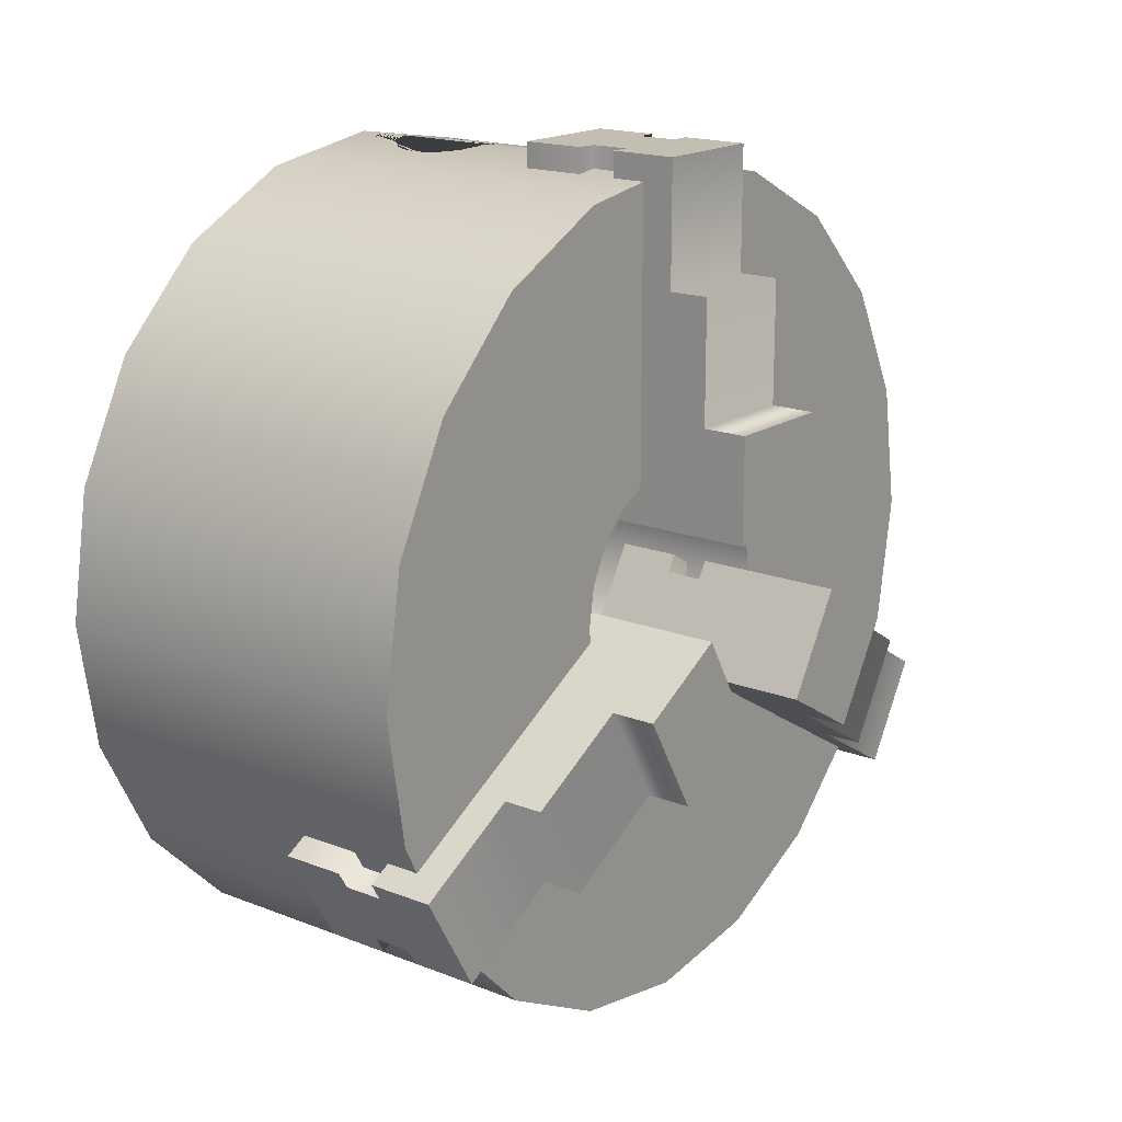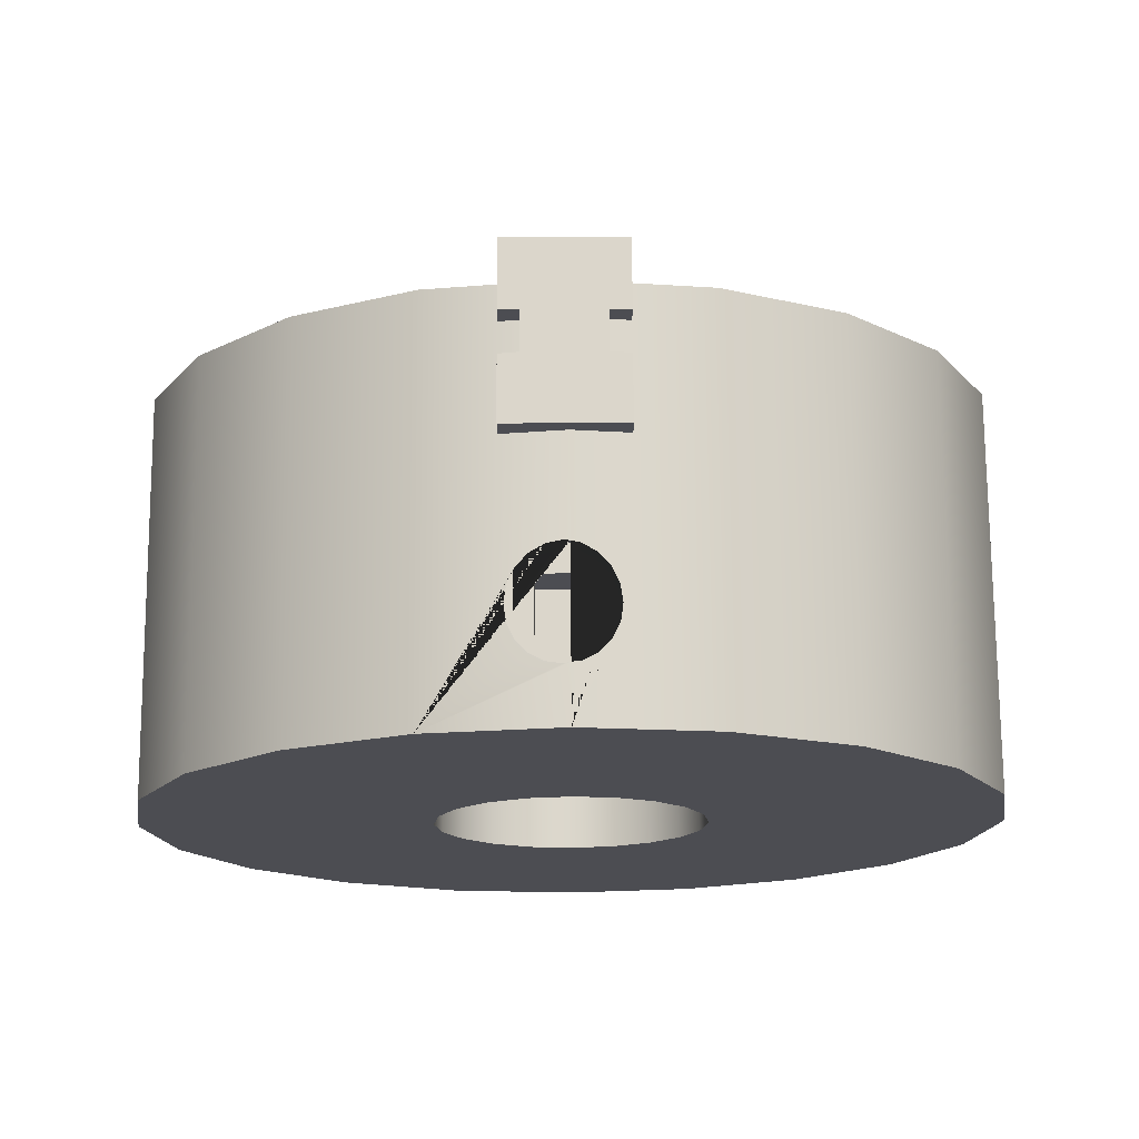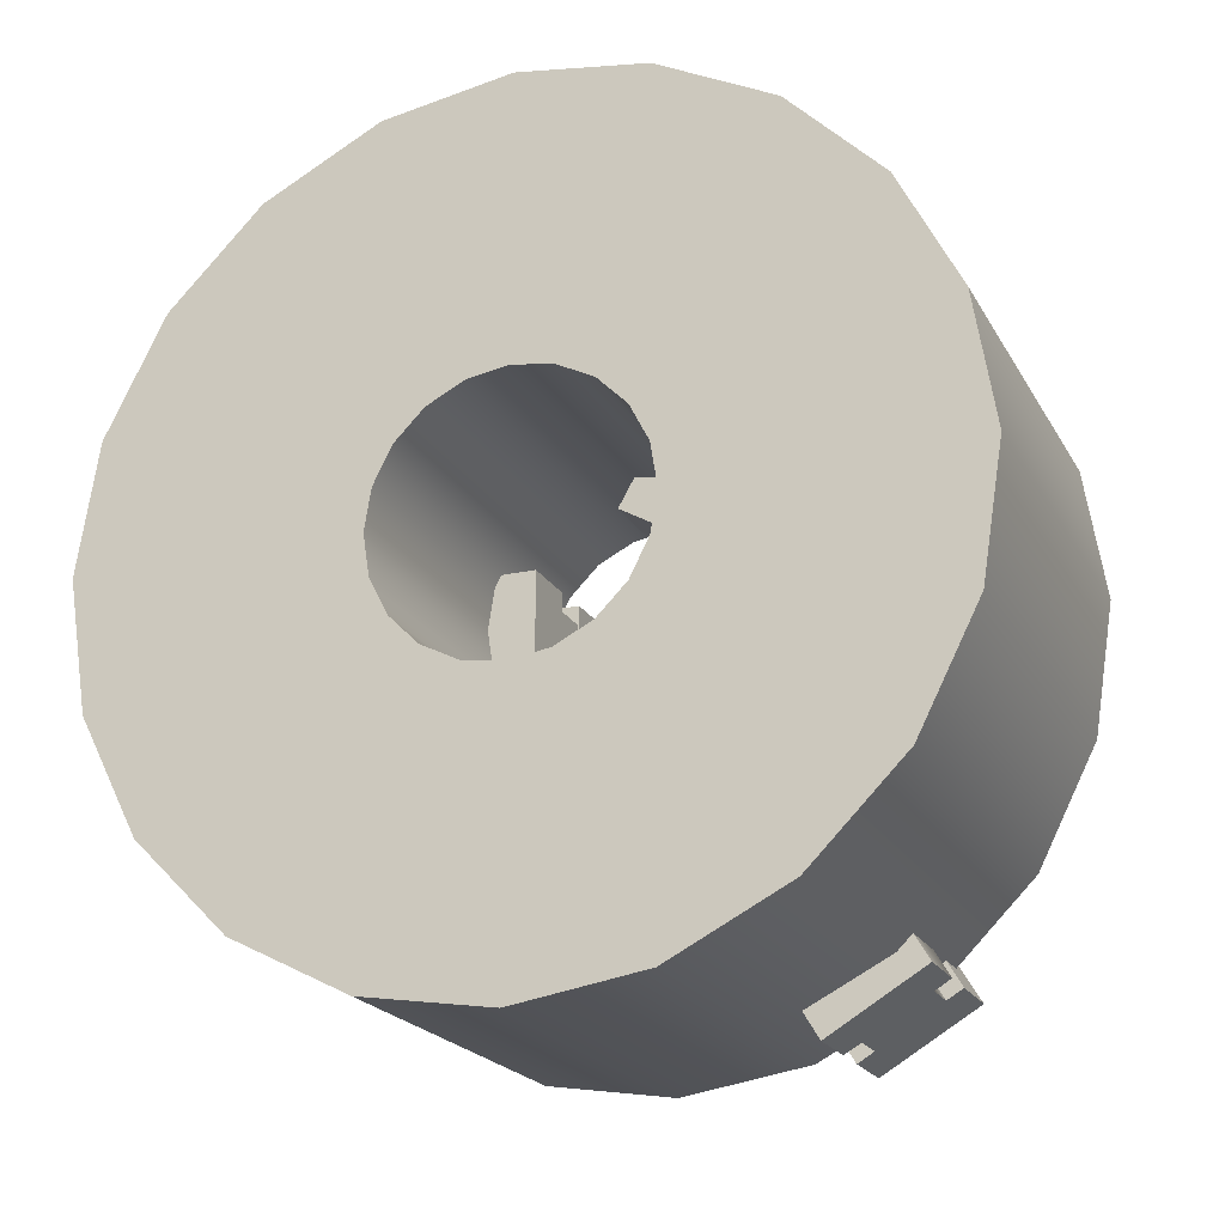
<metadata>
{"format":"obj","ext":"obj","renderer":"f3d","projection":"perspective","resolution":1024,"background":"white","views":[{"elev":17.4,"azim":37.8,"up":"+Y"},{"elev":73.6,"azim":-90.4,"up":"+Y"},{"elev":-20.9,"azim":-68.1,"up":"+Z"}]}
</metadata>
<code>
g default
v 0.6856 1.635 0.07243
v 0.7475 1.635 0.07243
v 0.6856 1.561 -0.05127
v 0.6856 1.521 -0.02723
v 0.6856 1.595 0.09646
v 0.7475 1.595 0.09646
v 0.7292 1.635 0.07243
v 0.7292 1.595 0.09646
v 0.7127 1.635 0.07243
v 0.7127 1.595 0.09646
v 0.7127 1.521 -0.02723
v 0.7127 1.561 -0.05127
v 0.6979 1.635 0.07243
v 0.6979 1.595 0.09646
v 0.6979 1.521 -0.02723
v 0.6979 1.561 -0.05127
v 0.6856 1.613 0.03532
v 0.6979 1.613 0.03532
v 0.7127 1.613 0.03532
v 0.7292 1.613 0.03532
v 0.7475 1.613 0.03532
v 0.7475 1.573 0.05935
v 0.7292 1.573 0.05935
v 0.7127 1.573 0.05935
v 0.6979 1.573 0.05935
v 0.6856 1.573 0.05935
v 0.6856 1.547 0.01606
v 0.6979 1.547 0.01606
v 0.7127 1.547 0.01606
v 0.7292 1.547 0.01606
v 0.7292 1.587 -0.007973
v 0.7127 1.587 -0.007973
v 0.6979 1.587 -0.007973
v 0.6856 1.587 -0.007973
v 0.644 1.635 0.07207
v 0.6865 1.628 0.07609
v 0.644 1.561 -0.05119
v 0.6865 1.554 -0.04717
v 0.644 1.521 -0.02723
v 0.6865 1.528 -0.03125
v 0.644 1.594 0.09602
v 0.6865 1.601 0.09201
v 0.6694 1.635 0.07207
v 0.6694 1.594 0.09602
v 0.6694 1.521 -0.02723
v 0.6694 1.561 -0.05119
v 0.67 1.628 0.07609
v 0.67 1.554 -0.04717
v 0.67 1.528 -0.03125
v 0.67 1.601 0.09201
g polySurface8
f 7 8 2
f 2 8 6
f 26 17 27
f 27 17 34
f 9 10 7
f 7 10 8
f 23 24 30
f 30 24 29
f 31 32 20
f 20 32 19
f 13 14 9
f 9 14 10
f 24 25 29
f 29 25 28
f 15 16 11
f 11 16 12
f 32 33 19
f 19 33 18
f 5 14 1
f 1 14 13
f 27 28 26
f 26 28 25
f 3 16 4
f 4 16 15
f 17 18 34
f 34 18 33
f 1 13 17
f 17 13 18
f 19 18 9
f 9 18 13
f 20 19 7
f 7 19 9
f 21 20 2
f 2 20 7
f 2 6 21
f 21 6 22
f 8 23 6
f 6 23 22
f 10 24 8
f 8 24 23
f 14 25 10
f 10 25 24
f 26 25 5
f 5 25 14
f 5 1 26
f 26 1 17
f 4 15 27
f 27 15 28
f 29 28 11
f 11 28 15
f 16 33 12
f 12 33 32
f 34 33 3
f 3 33 16
f 27 34 4
f 4 34 3
f 12 32 11
f 11 32 29
f 23 20 22
f 22 20 21
f 29 32 30
f 32 31 30
f 31 20 30
f 20 23 30
f 46 43 47 48
f 45 46 48 49
f 44 45 49 50
f 43 44 50 47
f 36 42 40 38
f 41 35 37 39
f 41 44 43 35
f 39 45 44 41
f 37 46 45 39
f 35 43 46 37
f 48 47 36 38
f 49 48 38 40
f 50 49 40 42
f 47 50 42 36
g default
v 0.6856 1.595 0.134
v 0.7475 1.595 0.134
v 0.6856 1.523 0.2587
v 0.6856 1.564 0.2822
v 0.6856 1.636 0.1575
v 0.7475 1.636 0.1575
v 0.7292 1.595 0.134
v 0.7292 1.636 0.1575
v 0.7127 1.595 0.134
v 0.7127 1.636 0.1575
v 0.7127 1.564 0.2822
v 0.7127 1.523 0.2587
v 0.6979 1.595 0.134
v 0.6979 1.636 0.1575
v 0.6979 1.564 0.2822
v 0.6979 1.523 0.2587
v 0.6856 1.574 0.1714
v 0.6979 1.574 0.1714
v 0.7127 1.574 0.1714
v 0.7292 1.574 0.1714
v 0.7475 1.574 0.1714
v 0.7475 1.614 0.1949
v 0.7292 1.614 0.1949
v 0.7127 1.614 0.1949
v 0.6979 1.614 0.1949
v 0.6856 1.614 0.1949
v 0.6856 1.589 0.2385
v 0.6979 1.589 0.2385
v 0.7127 1.589 0.2385
v 0.7292 1.589 0.2385
v 0.7292 1.549 0.2151
v 0.7127 1.549 0.2151
v 0.6979 1.549 0.2151
v 0.6856 1.549 0.2151
v 0.644 1.595 0.1345
v 0.6865 1.602 0.1385
v 0.644 1.524 0.2588
v 0.6865 1.53 0.2627
v 0.644 1.564 0.2822
v 0.6865 1.557 0.2783
v 0.644 1.636 0.1579
v 0.6865 1.629 0.154
v 0.6694 1.595 0.1345
v 0.6694 1.636 0.1579
v 0.6694 1.564 0.2822
v 0.6694 1.524 0.2588
v 0.67 1.602 0.1385
v 0.67 1.53 0.2627
v 0.67 1.557 0.2783
v 0.67 1.629 0.154
g polySurface9
f 57 58 52
f 52 58 56
f 76 67 77
f 77 67 84
f 59 60 57
f 57 60 58
f 73 74 80
f 80 74 79
f 81 82 70
f 70 82 69
f 63 64 59
f 59 64 60
f 74 75 79
f 79 75 78
f 65 66 61
f 61 66 62
f 82 83 69
f 69 83 68
f 55 64 51
f 51 64 63
f 77 78 76
f 76 78 75
f 53 66 54
f 54 66 65
f 67 68 84
f 84 68 83
f 51 63 67
f 67 63 68
f 69 68 59
f 59 68 63
f 70 69 57
f 57 69 59
f 71 70 52
f 52 70 57
f 52 56 71
f 71 56 72
f 58 73 56
f 56 73 72
f 60 74 58
f 58 74 73
f 64 75 60
f 60 75 74
f 76 75 55
f 55 75 64
f 55 51 76
f 76 51 67
f 54 65 77
f 77 65 78
f 79 78 61
f 61 78 65
f 66 83 62
f 62 83 82
f 84 83 53
f 53 83 66
f 77 84 54
f 54 84 53
f 62 82 61
f 61 82 79
f 73 70 72
f 72 70 71
f 79 82 80
f 82 81 80
f 81 70 80
f 70 73 80
f 96 93 97 98
f 95 96 98 99
f 94 95 99 100
f 93 94 100 97
f 86 92 90 88
f 91 85 87 89
f 91 94 93 85
f 89 95 94 91
f 87 96 95 89
f 85 93 96 87
f 98 97 86 88
f 99 98 88 90
f 100 99 90 92
f 97 100 92 86
g default
v 0.5721 1.78 0.1102
v 0.5625 1.78 0.1073
v 0.5656 1.78 0.1016
v 0.5721 1.78 0.1061
v 0.5754 1.78 0.1036
v 0.5704 1.78 0.09709
v 0.5764 1.78 0.09421
v 0.5796 1.78 0.1036
v 0.5721 1.78 0.1135
v 0.5614 1.78 0.1135
v 0.5831 1.78 0.09321
v 0.5831 1.78 0.1036
v 0.5656 1.803 0.1016
v 0.5704 1.803 0.09709
v 0.5625 1.803 0.1073
v 0.5764 1.803 0.09421
v 0.5721 1.78 0.1169
v 0.5625 1.78 0.1198
v 0.5898 1.78 0.09421
v 0.5865 1.78 0.1036
v 0.5614 1.803 0.1135
v 0.5831 1.803 0.09321
v 0.5721 1.78 0.121
v 0.5656 1.78 0.1255
v 0.5958 1.78 0.09709
v 0.5907 1.78 0.1036
v 0.5625 1.803 0.1198
v 0.5898 1.803 0.09421
v 0.5721 1.803 0.1061
v 0.5721 1.803 0.1102
v 0.5796 1.803 0.1036
v 0.5754 1.803 0.1036
v 0.5958 1.803 0.09709
v 0.5656 1.803 0.1255
v 0.5721 1.803 0.1135
v 0.5831 1.803 0.1036
v 0.5935 1.78 0.1064
v 0.6006 1.78 0.1016
v 0.6036 1.78 0.1073
v 0.5935 1.78 0.1103
v 0.5795 1.78 0.1237
v 0.5764 1.78 0.1329
v 0.5704 1.78 0.13
v 0.5752 1.78 0.1237
v 0.5721 1.803 0.1169
v 0.5865 1.803 0.1036
v 0.6006 1.803 0.1016
v 0.5704 1.803 0.13
v 0.6047 1.78 0.1135
v 0.5935 1.78 0.1135
v 0.5831 1.78 0.1237
v 0.5831 1.78 0.1339
v 0.5721 1.803 0.121
v 0.5907 1.803 0.1036
v 0.6036 1.78 0.1198
v 0.5935 1.78 0.1167
v 0.5866 1.78 0.1237
v 0.5898 1.78 0.1329
v 0.6036 1.803 0.1073
v 0.5764 1.803 0.1329
v 0.6006 1.78 0.1255
v 0.5935 1.78 0.1207
v 0.591 1.78 0.1237
v 0.5958 1.78 0.13
v 0.6047 1.803 0.1135
v 0.5831 1.803 0.1339
v 0.5935 1.803 0.1103
v 0.5935 1.803 0.1064
v 0.5752 1.803 0.1237
v 0.5795 1.803 0.1237
v 0.6036 1.803 0.1198
v 0.5898 1.803 0.1329
v 0.5935 1.803 0.1135
v 0.5831 1.803 0.1237
v 0.5958 1.803 0.13
v 0.6006 1.803 0.1255
v 0.5935 1.803 0.1167
v 0.5866 1.803 0.1237
v 0.5935 1.803 0.1207
v 0.591 1.803 0.1237
v 0.5721 1.78 0.1036
v 0.5935 1.78 0.1036
v 0.5721 1.78 0.1237
v 0.5721 1.803 0.1036
v 0.5935 1.78 0.1237
v 0.5935 1.803 0.1036
v 0.5721 1.803 0.1237
v 0.5935 1.803 0.1237
g polySurface3 pasted__pCylinder253 group
f 101 102 103 104
f 105 106 107 108
f 109 110 102 101
f 108 107 111 112
f 106 103 113 114
f 103 102 115 113
f 107 106 114 116
f 117 118 110 109
f 112 111 119 120
f 102 110 121 115
f 111 107 116 122
f 123 124 118 117
f 120 119 125 126
f 110 118 127 121
f 119 111 122 128
f 129 113 115 130
f 131 116 114 132
f 125 119 128 133
f 118 124 134 127
f 130 115 121 135
f 136 122 116 131
f 137 138 139 140
f 141 142 143 144
f 135 121 127 145
f 146 128 122 136
f 138 125 133 147
f 124 143 148 134
f 140 139 149 150
f 151 152 142 141
f 145 127 134 153
f 154 133 128 146
f 150 149 155 156
f 157 158 152 151
f 139 138 147 159
f 143 142 160 148
f 156 155 161 162
f 163 164 158 157
f 149 139 159 165
f 142 152 166 160
f 167 159 147 168
f 169 148 160 170
f 155 149 165 171
f 152 158 172 166
f 173 165 159 167
f 170 160 166 174
f 158 164 175 172
f 161 155 171 176
f 164 161 176 175
f 177 171 165 173
f 174 166 172 178
f 179 176 171 177
f 178 172 175 180
f 103 106 105 181 104
f 125 138 137 182 126
f 143 124 123 183 144
f 114 113 129 184 132
f 161 164 163 185 162
f 147 133 154 186 168
f 134 148 169 187 153
f 175 176 179 188 180
f 183 123 117 109 101 104 181 184 129 130 135 145 153 187
f 186 154 146 136 131 132 184 181 105 108 112 120 126 182
f 182 137 140 150 156 162 185 188 179 177 173 167 168 186
f 185 163 157 151 141 144 183 187 169 170 174 178 180 188
g default
v 0.6856 1.669 0.1382
v 0.7475 1.669 0.1382
v 0.6856 1.813 0.1382
v 0.6856 1.813 0.09119
v 0.6856 1.669 0.09119
v 0.7475 1.669 0.09119
v 0.7292 1.669 0.1382
v 0.7292 1.669 0.09119
v 0.7127 1.669 0.1382
v 0.7127 1.669 0.09119
v 0.7127 1.813 0.09119
v 0.7127 1.813 0.1382
v 0.6979 1.669 0.1382
v 0.6979 1.669 0.09119
v 0.6979 1.813 0.09119
v 0.6979 1.813 0.1382
v 0.6856 1.712 0.1382
v 0.6979 1.712 0.1382
v 0.7127 1.712 0.1382
v 0.7292 1.712 0.1382
v 0.7475 1.712 0.1382
v 0.7475 1.712 0.09119
v 0.7292 1.712 0.09119
v 0.7127 1.712 0.09119
v 0.6979 1.712 0.09119
v 0.6856 1.712 0.09119
v 0.6856 1.762 0.09119
v 0.6979 1.762 0.09119
v 0.7127 1.762 0.09119
v 0.7292 1.762 0.09119
v 0.7292 1.762 0.1382
v 0.7127 1.762 0.1382
v 0.6979 1.762 0.1382
v 0.6856 1.762 0.1382
v 0.644 1.669 0.138
v 0.6865 1.669 0.1301
v 0.644 1.813 0.138
v 0.6865 1.813 0.1301
v 0.644 1.813 0.09119
v 0.6865 1.813 0.09904
v 0.644 1.669 0.09119
v 0.6865 1.669 0.09904
v 0.6694 1.669 0.138
v 0.6694 1.669 0.09119
v 0.6694 1.813 0.09119
v 0.6694 1.813 0.138
v 0.67 1.669 0.1301
v 0.67 1.813 0.1301
v 0.67 1.813 0.09904
v 0.67 1.669 0.09904
g polySurface5
f 195 196 190
f 190 196 194
f 214 205 215
f 215 205 222
f 197 198 195
f 195 198 196
f 211 212 218
f 218 212 217
f 219 220 208
f 208 220 207
f 201 202 197
f 197 202 198
f 212 213 217
f 217 213 216
f 203 204 199
f 199 204 200
f 220 221 207
f 207 221 206
f 193 202 189
f 189 202 201
f 215 216 214
f 214 216 213
f 191 204 192
f 192 204 203
f 205 206 222
f 222 206 221
f 189 201 205
f 205 201 206
f 207 206 197
f 197 206 201
f 208 207 195
f 195 207 197
f 209 208 190
f 190 208 195
f 190 194 209
f 209 194 210
f 196 211 194
f 194 211 210
f 198 212 196
f 196 212 211
f 202 213 198
f 198 213 212
f 214 213 193
f 193 213 202
f 193 189 214
f 214 189 205
f 192 203 215
f 215 203 216
f 217 216 199
f 199 216 203
f 204 221 200
f 200 221 220
f 222 221 191
f 191 221 204
f 215 222 192
f 192 222 191
f 200 220 199
f 199 220 217
f 211 208 210
f 210 208 209
f 217 220 218
f 220 219 218
f 219 208 218
f 208 211 218
f 234 231 235 236
f 233 234 236 237
f 232 233 237 238
f 231 232 238 235
f 224 230 228 226
f 229 223 225 227
f 229 232 231 223
f 227 233 232 229
f 225 234 233 227
f 223 231 234 225
f 236 235 224 226
f 237 236 226 228
f 238 237 228 230
f 235 238 230 224
g default
v 0.5394 1.495 0.01516
v 0.5394 1.533 -0.0228
v 0.6996 1.533 -0.0228
v 0.6996 1.495 0.01516
v 0.5394 1.59 0.08396
v 0.5394 1.602 0.0719
v 0.5394 1.617 0.06415
v 0.5394 1.581 -0.04717
v 0.5394 1.582 0.09917
v 0.5394 1.471 0.063
v 0.6996 1.471 0.063
v 0.6996 1.581 -0.04717
v 0.5394 1.58 0.116
v 0.5394 1.463 0.116
v 0.5394 1.634 0.06148
v 0.5394 1.634 -0.05557
v 0.6996 1.463 0.116
v 0.6996 1.634 -0.05557
v 0.5394 1.582 0.1329
v 0.5394 1.471 0.169
v 0.5394 1.651 0.06415
v 0.5394 1.687 -0.04717
v 0.6996 1.471 0.169
v 0.6996 1.687 -0.04717
v 0.5394 1.59 0.1481
v 0.5394 1.495 0.2169
v 0.5394 1.666 0.0719
v 0.5394 1.735 -0.0228
v 0.5394 1.602 0.1601
v 0.5394 1.533 0.2548
v 0.5394 1.678 0.08396
v 0.5394 1.773 0.01516
v 0.6996 1.602 0.0719
v 0.6996 1.59 0.08396
v 0.6996 1.495 0.2169
v 0.6996 1.735 -0.0228
v 0.6996 1.617 0.06415
v 0.6996 1.582 0.09917
v 0.6996 1.634 0.06148
v 0.6996 1.58 0.116
v 0.6996 1.582 0.1329
v 0.6996 1.651 0.06415
v 0.5394 1.686 0.09917
v 0.5394 1.797 0.063
v 0.5394 1.617 0.1679
v 0.5394 1.581 0.2792
v 0.6996 1.59 0.1481
v 0.6996 1.666 0.0719
v 0.6996 1.602 0.1601
v 0.6996 1.533 0.2548
v 0.6996 1.773 0.01516
v 0.6996 1.678 0.08396
v 0.5394 1.689 0.116
v 0.5394 1.806 0.116
v 0.5394 1.634 0.1706
v 0.5394 1.634 0.2876
v 0.6996 1.686 0.09917
v 0.6996 1.617 0.1679
v 0.6996 1.689 0.116
v 0.6996 1.634 0.1706
v 0.5394 1.686 0.1329
v 0.5394 1.797 0.169
v 0.5394 1.651 0.1679
v 0.5394 1.687 0.2792
v 0.6996 1.686 0.1329
v 0.6996 1.651 0.1679
v 0.5394 1.666 0.1601
v 0.5394 1.735 0.2548
v 0.5394 1.678 0.1481
v 0.5394 1.773 0.2169
v 0.6996 1.678 0.1481
v 0.6996 1.666 0.1601
v 0.6996 1.797 0.063
v 0.6996 1.581 0.2792
v 0.5828 1.783 0.1137
v 0.5656 1.783 0.1016
v 0.5625 1.783 0.1073
v 0.5764 1.783 0.09421
v 0.5704 1.783 0.09709
v 0.5704 1.803 0.09709
v 0.5656 1.804 0.1016
v 0.5614 1.783 0.1135
v 0.5764 1.802 0.09421
v 0.5625 1.804 0.1073
v 0.5831 1.783 0.09321
v 0.5625 1.783 0.1198
v 0.5831 1.802 0.09321
v 0.5614 1.805 0.1135
v 0.5898 1.783 0.09421
v 0.5656 1.783 0.1255
v 0.5898 1.802 0.09421
v 0.5958 1.783 0.09709
v 0.5625 1.805 0.1198
v 0.5656 1.804 0.1255
v 0.5958 1.803 0.09709
v 0.5704 1.783 0.13
v 0.5764 1.783 0.1329
v 0.6036 1.783 0.1073
v 0.6006 1.783 0.1016
v 0.5704 1.804 0.13
v 0.6006 1.804 0.1016
v 0.5831 1.783 0.1339
v 0.6047 1.783 0.1135
v 0.5898 1.783 0.1329
v 0.6036 1.783 0.1198
v 0.5764 1.803 0.1329
v 0.6036 1.804 0.1073
v 0.5958 1.783 0.13
v 0.6006 1.783 0.1255
v 0.5831 1.803 0.1339
v 0.6047 1.805 0.1135
v 0.6996 1.634 0.2876
v 0.5898 1.803 0.1329
v 0.5958 1.804 0.13
v 0.6006 1.804 0.1255
v 0.6036 1.805 0.1198
v 0.6996 1.806 0.116
v 0.6996 1.687 0.2792
v 0.6996 1.797 0.169
v 0.6996 1.735 0.2548
v 0.6996 1.773 0.2169
v 0.5619 1.806 0.116
v 0.6043 1.806 0.116
g pPipe2
f 239 240 241 242
f 243 244 240 239
f 244 245 246 240
f 247 243 239 248
f 248 239 242 249
f 240 246 250 241
f 251 247 248 252
f 245 253 254 246
f 252 248 249 255
f 246 254 256 250
f 257 251 252 258
f 253 259 260 254
f 258 252 255 261
f 254 260 262 256
f 263 257 258 264
f 259 265 266 260
f 267 263 264 268
f 265 269 270 266
f 242 241 271 272
f 272 271 244 243
f 264 258 261 273
f 260 266 274 262
f 271 275 245 244
f 276 272 243 247
f 241 250 275 271
f 249 242 272 276
f 275 277 253 245
f 278 276 247 251
f 255 249 276 278
f 250 256 277 275
f 279 278 251 257
f 277 280 259 253
f 269 281 282 270
f 283 267 268 284
f 285 279 257 263
f 280 286 265 259
f 261 255 278 279
f 256 262 280 277
f 287 285 263 267
f 268 264 273 288
f 266 270 289 274
f 286 290 269 265
f 281 291 292 282
f 293 283 284 294
f 290 295 281 269
f 296 287 267 283
f 273 261 279 285
f 262 274 286 280
f 295 297 291 281
f 298 296 283 293
f 291 299 300 292
f 301 293 294 302
f 297 303 299 291
f 304 298 293 301
f 305 301 302 306
f 299 307 308 300
f 303 309 307 299
f 310 304 301 305
f 270 282 311 289
f 284 268 288 312
f 309 310 305 307
f 307 305 306 308
f 288 273 285 287
f 274 289 290 286
f 313 314 315
f 313 316 317
f 318 319 314 317
f 313 315 320
f 321 318 317 316
f 319 322 315 314
f 313 323 316
f 313 320 324
f 325 321 316 323
f 322 326 320 315
f 313 327 323
f 313 324 328
f 329 325 323 327
f 313 330 327
f 331 332 328 324
f 333 329 327 330
f 313 334 335
f 313 336 337
f 332 338 334 328
f 339 333 330 337
f 313 335 340
f 313 341 336
f 313 340 342
f 313 343 341
f 338 344 335 334
f 289 311 295 290
f 312 288 287 296
f 345 339 337 336
f 313 342 346
f 313 347 343
f 344 348 340 335
f 349 345 336 341
f 294 284 312 350
f 348 351 342 340
f 351 352 346 342
f 353 354 343 347
f 352 353 347 346
f 311 355 297 295
f 350 312 296 298
f 302 294 350 356
f 355 357 303 297
f 356 350 298 304
f 306 302 356 358
f 300 308 359 357
f 358 356 304 310
f 357 359 309 303
f 359 358 310 309
f 308 306 358 359
f 314 313 317
f 320 326 360 331 324
f 334 313 328
f 330 313 337
f 347 313 346
f 343 354 361 349 341
f 292 300 357 355 361 354 353 352 351 348 344 338 332 331 360
f 282 292 360 326 322 319 318 321 325 329 333 339 345 349 361 355 311

</code>
